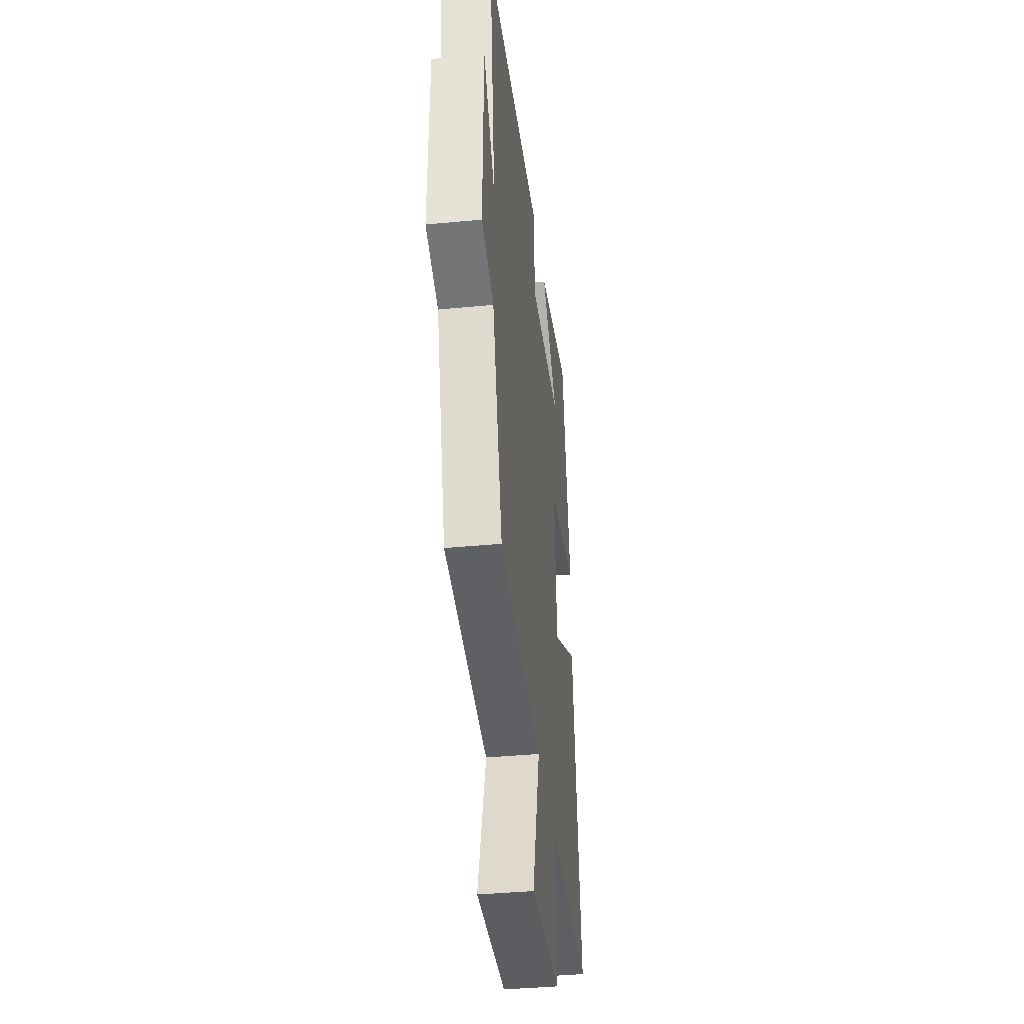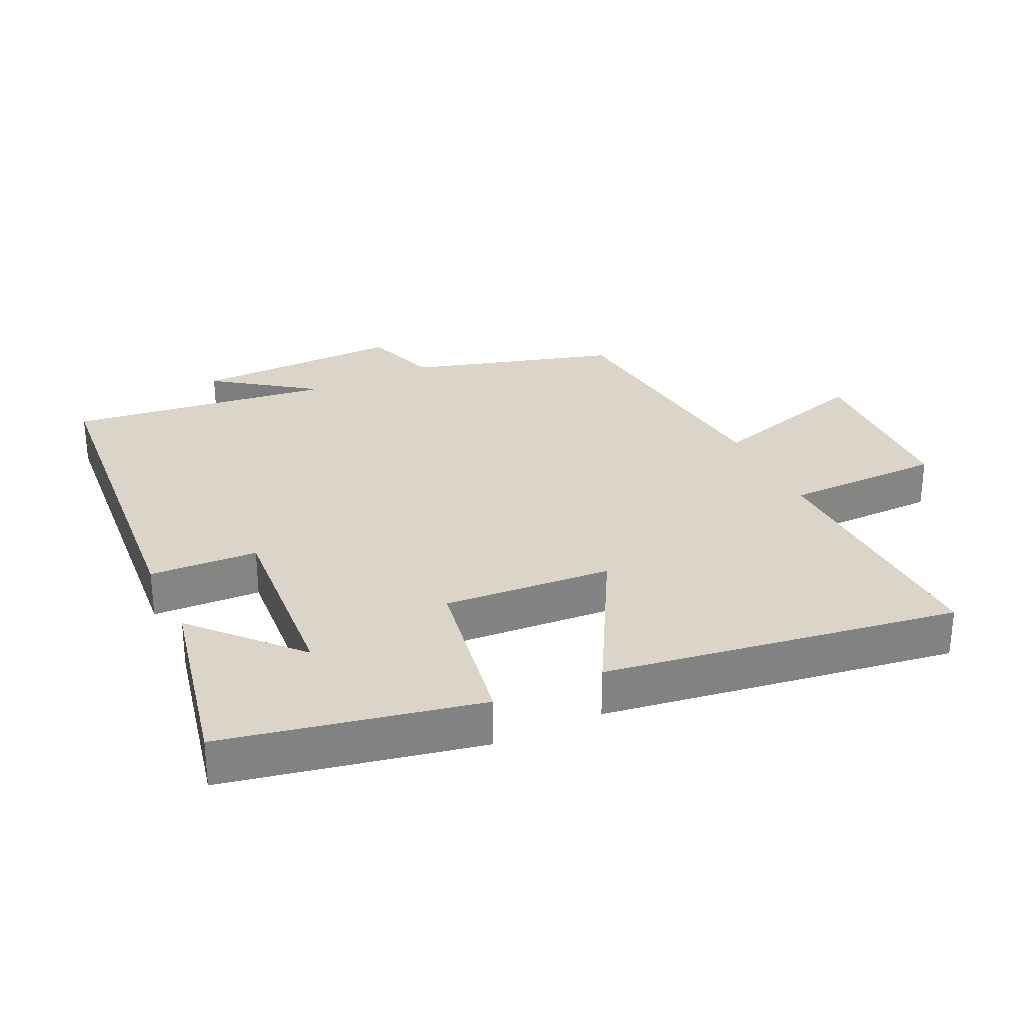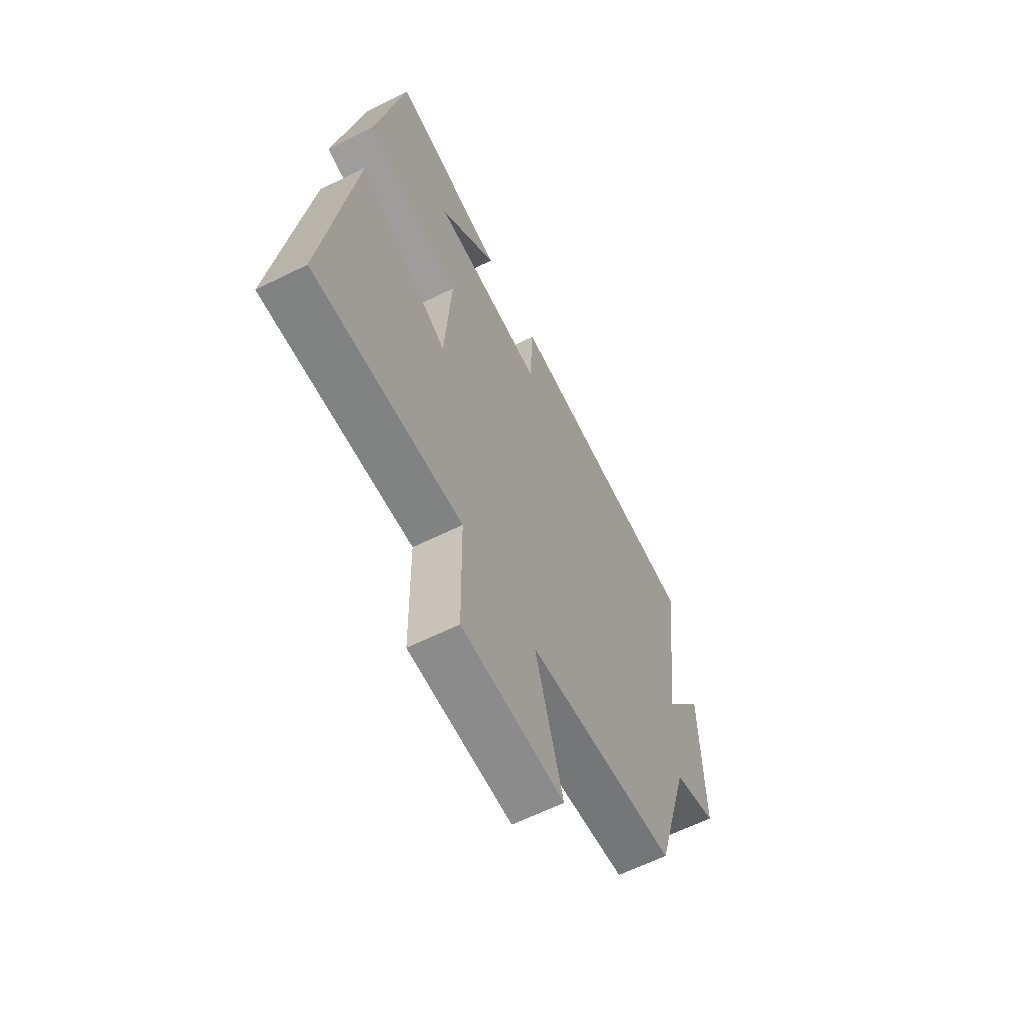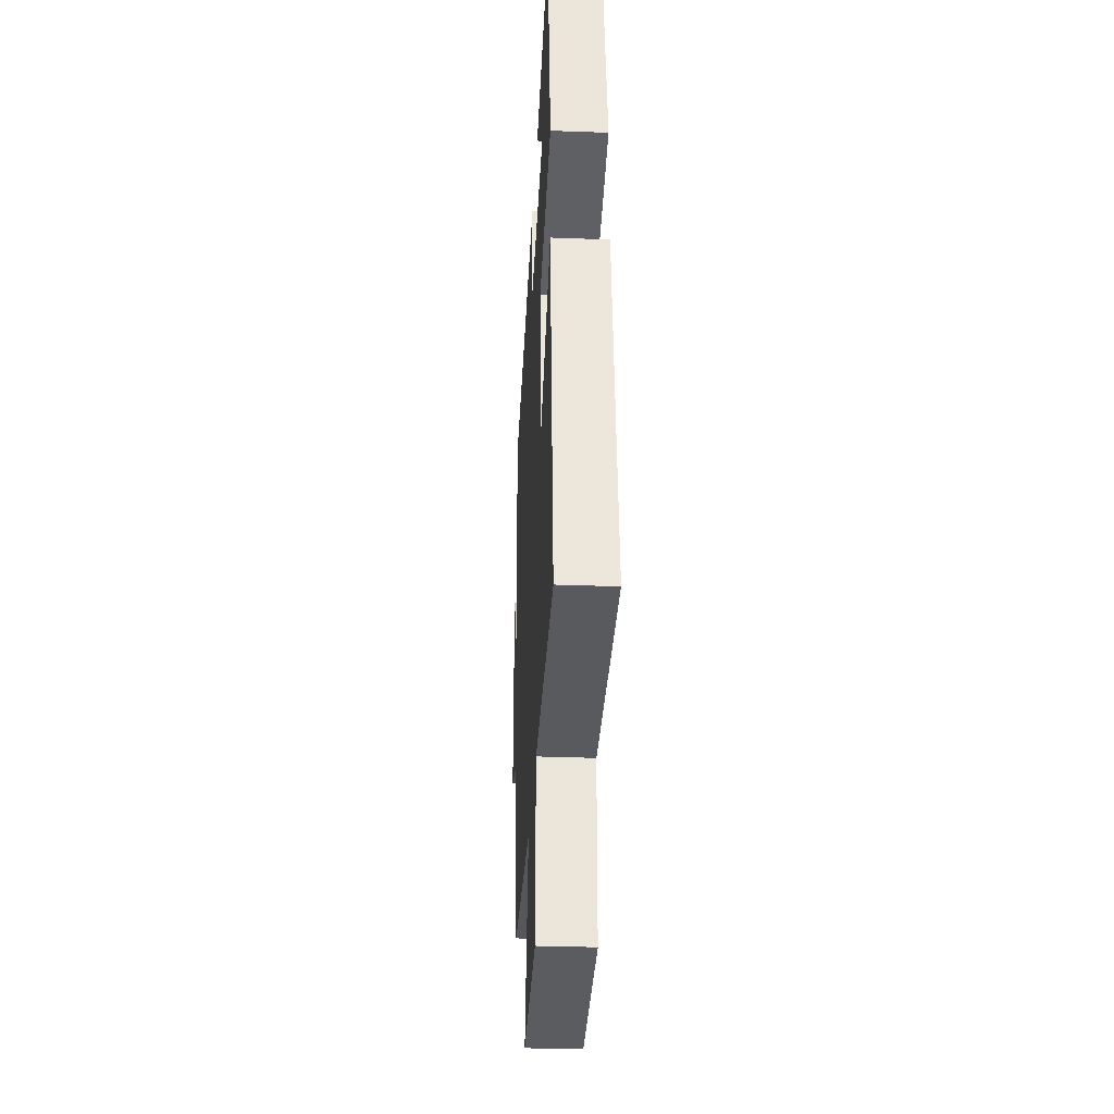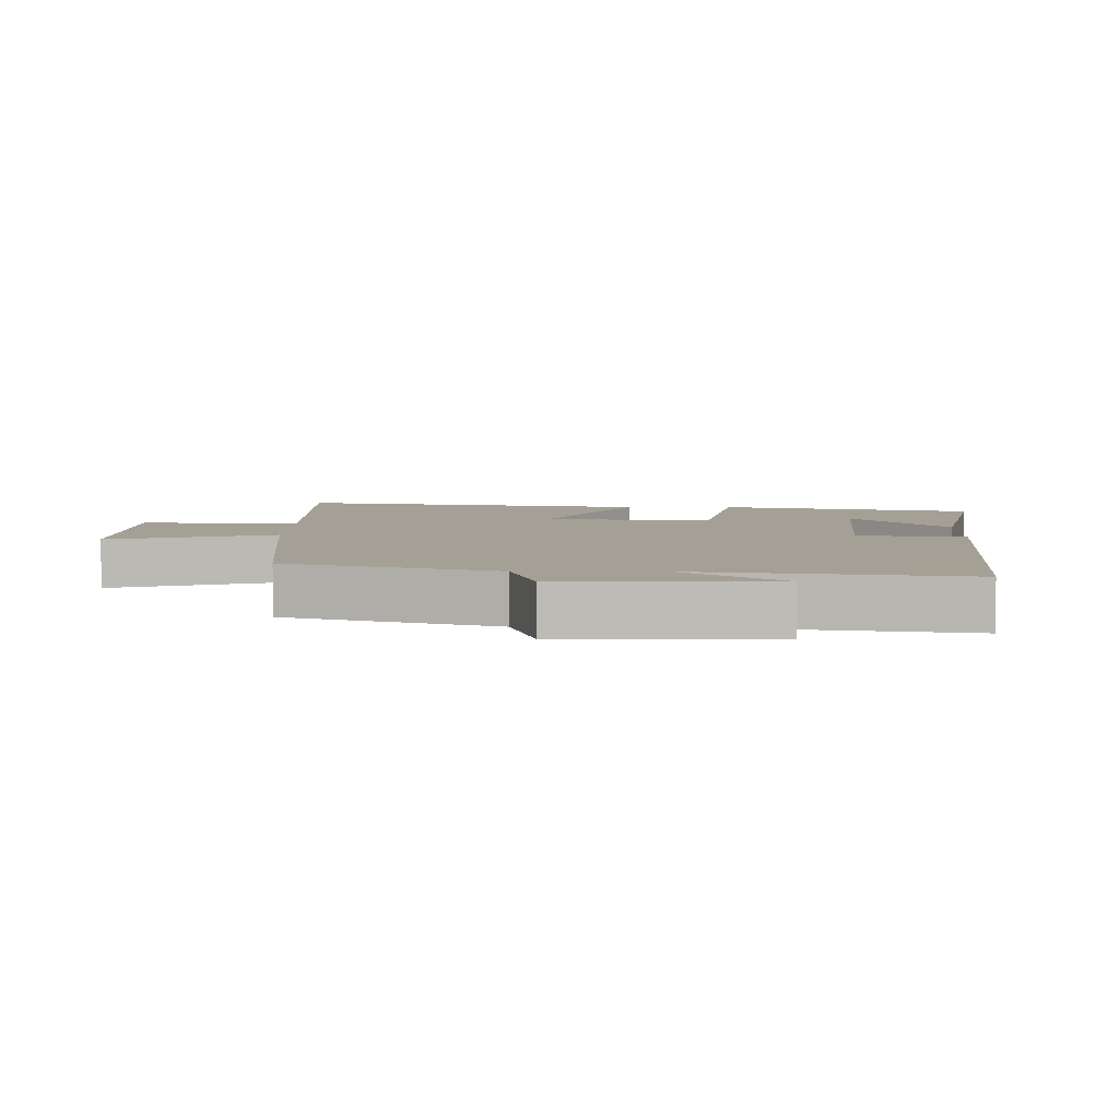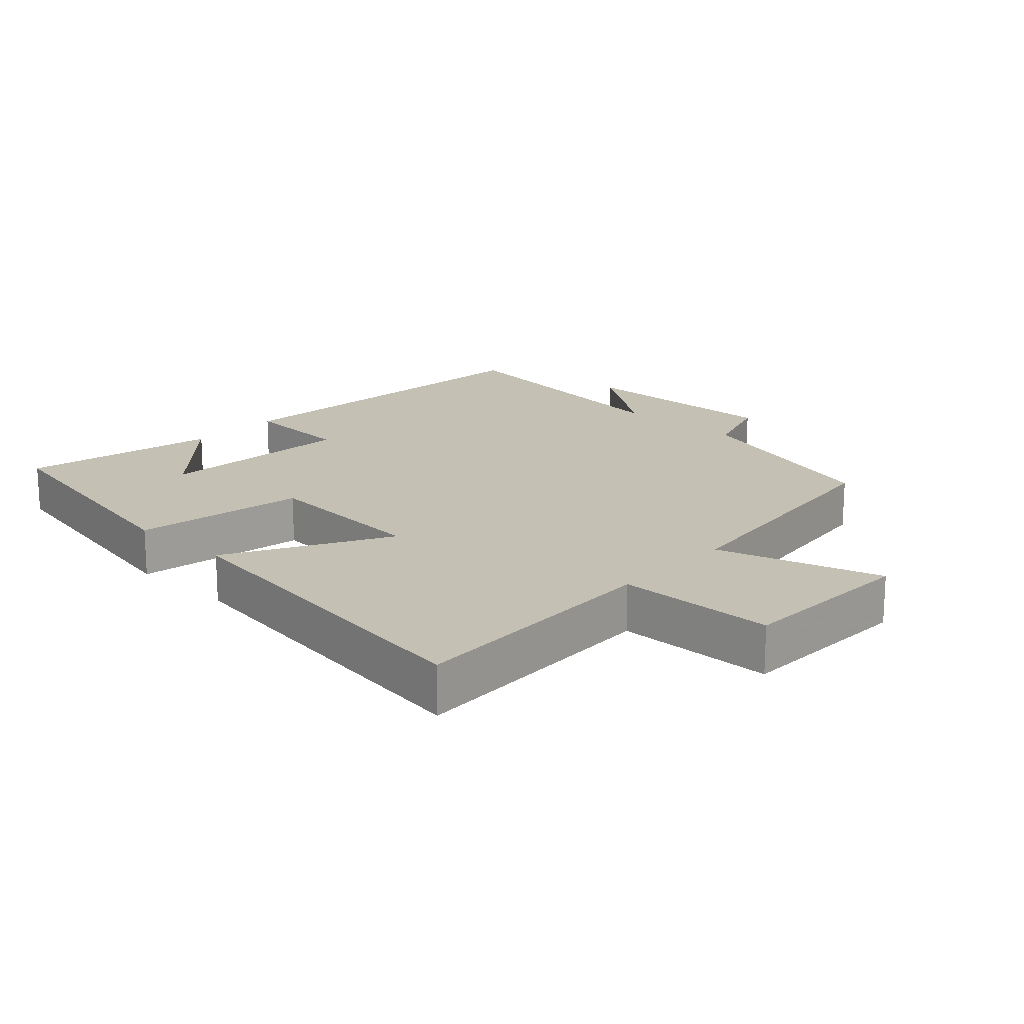
<metadata>
{"format":"obj","ext":"obj","renderer":"f3d","projection":"perspective","resolution":1024,"background":"white","views":[{"elev":-38.7,"azim":-83.1,"up":"+Z"},{"elev":29.3,"azim":64.5,"up":"+Y"},{"elev":-62.1,"azim":116.8,"up":"+Z"},{"elev":-32.9,"azim":87.0,"up":"+Z"},{"elev":5.9,"azim":-89.1,"up":"+Y"},{"elev":18.3,"azim":132.7,"up":"+Y"}]}
</metadata>
<code>
v 0.58 0.07 -0.512
v 0.188 0.07 -0.5
v 0.185 0.07 -0.737
v -0.085 0.07 -0.747
v -0.012 0.07 -0.5
v -0.409 0.07 -0.456
v -0.5 0.07 -0.147
v -0.613 0.07 -0.11
v -0.607 0.07 0.204
v -0.5 0.07 0.055
v -0.552 0.07 0.452
v -0.021 0.07 0.5
v -0.013 0.07 0.338
v 0.281 0.07 0.362
v 0.129 0.07 0.5
v 0.422 0.07 0.564
v 0.5 0.07 0.183
v 0.244 0.07 0.137
v 0.262 0.07 -0.115
v 0.5 0.07 0.017
v 0.58 0 -0.512
v 0.188 0 -0.5
v 0.185 0 -0.737
v -0.085 0 -0.747
v -0.012 0 -0.5
v -0.409 0 -0.456
v -0.5 0 -0.147
v -0.613 0 -0.11
v -0.607 0 0.204
v -0.5 0 0.055
v -0.552 0 0.452
v -0.021 0 0.5
v -0.013 0 0.338
v 0.281 0 0.362
v 0.129 0 0.5
v 0.422 0 0.564
v 0.5 0 0.183
v 0.244 0 0.137
v 0.262 0 -0.115
v 0.5 0 0.017
f 19 20 1 2
f 18 19 2
f 16 17 18
f 14 15 16
f 14 16 18
f 13 14 18
f 10 11 12 13
f 10 13 18 2
f 7 8 9 10
f 5 6 7 10
f 2 3 4 5
f 2 5 10
f 22 21 40 39
f 22 39 38
f 38 37 36
f 36 35 34
f 38 36 34
f 38 34 33
f 33 32 31 30
f 22 38 33 30
f 30 29 28 27
f 30 27 26 25
f 25 24 23 22
f 30 25 22
f 1 21 22 2
f 2 22 23 3
f 3 23 24 4
f 4 24 25 5
f 5 25 26 6
f 6 26 27 7
f 7 27 28 8
f 8 28 29 9
f 9 29 30 10
f 10 30 31 11
f 11 31 32 12
f 12 32 33 13
f 13 33 34 14
f 14 34 35 15
f 15 35 36 16
f 16 36 37 17
f 17 37 38 18
f 18 38 39 19
f 19 39 40 20
f 20 40 21 1

</code>
